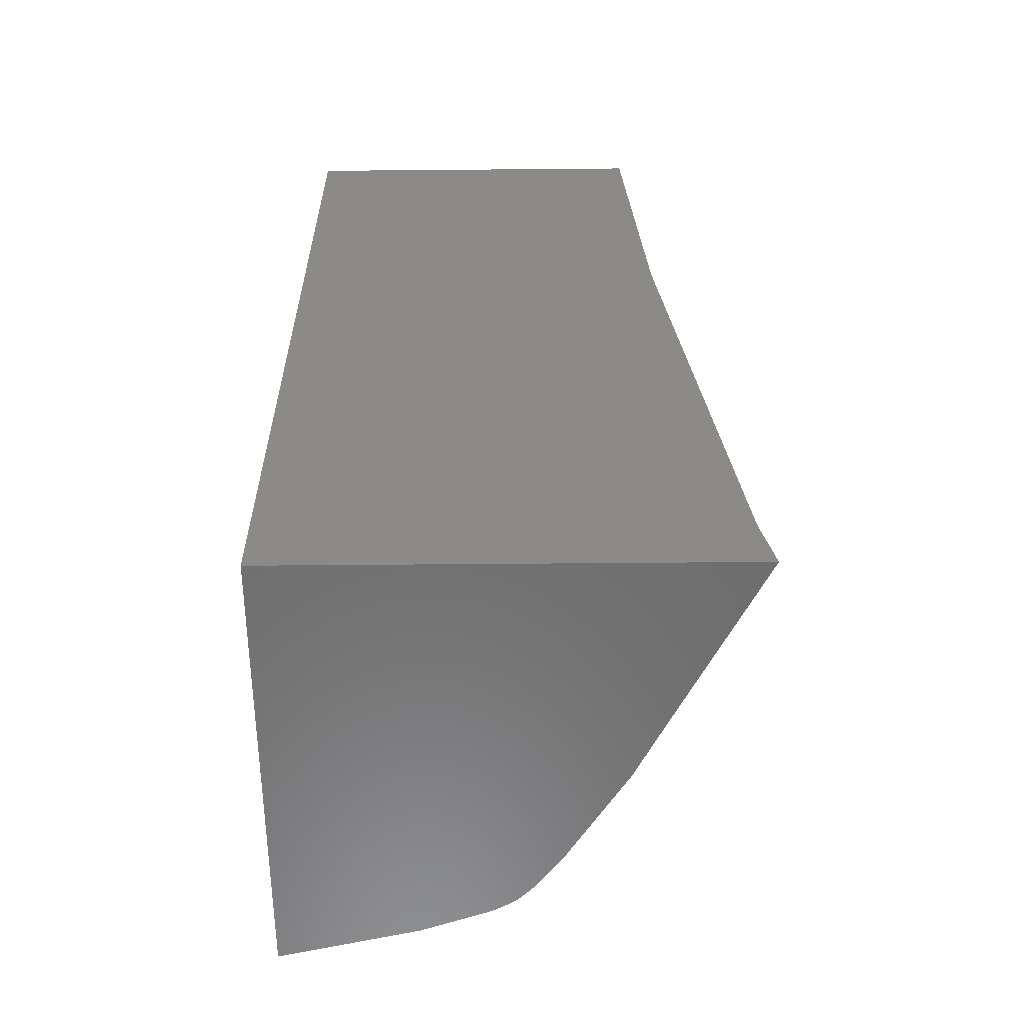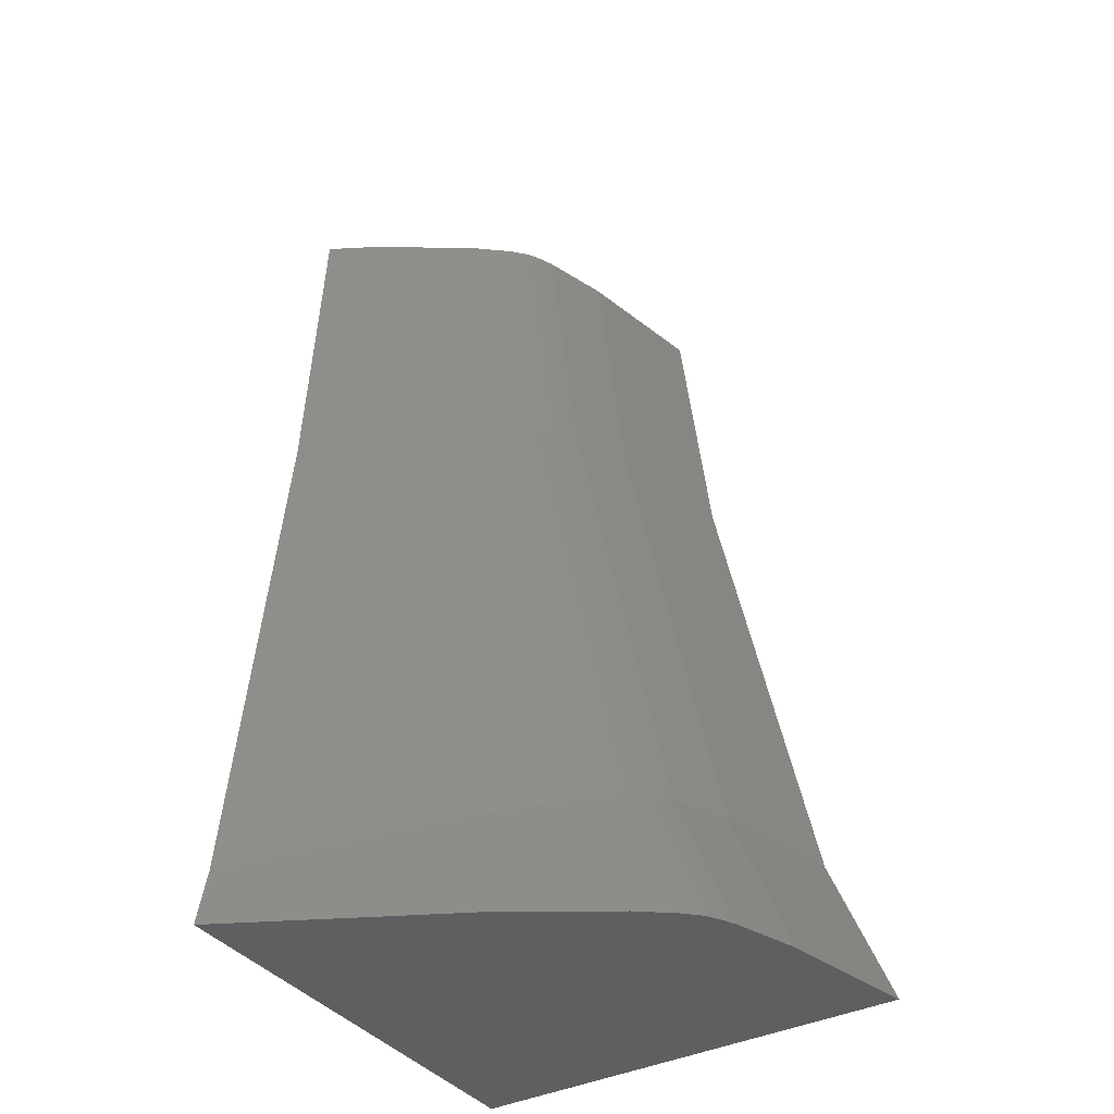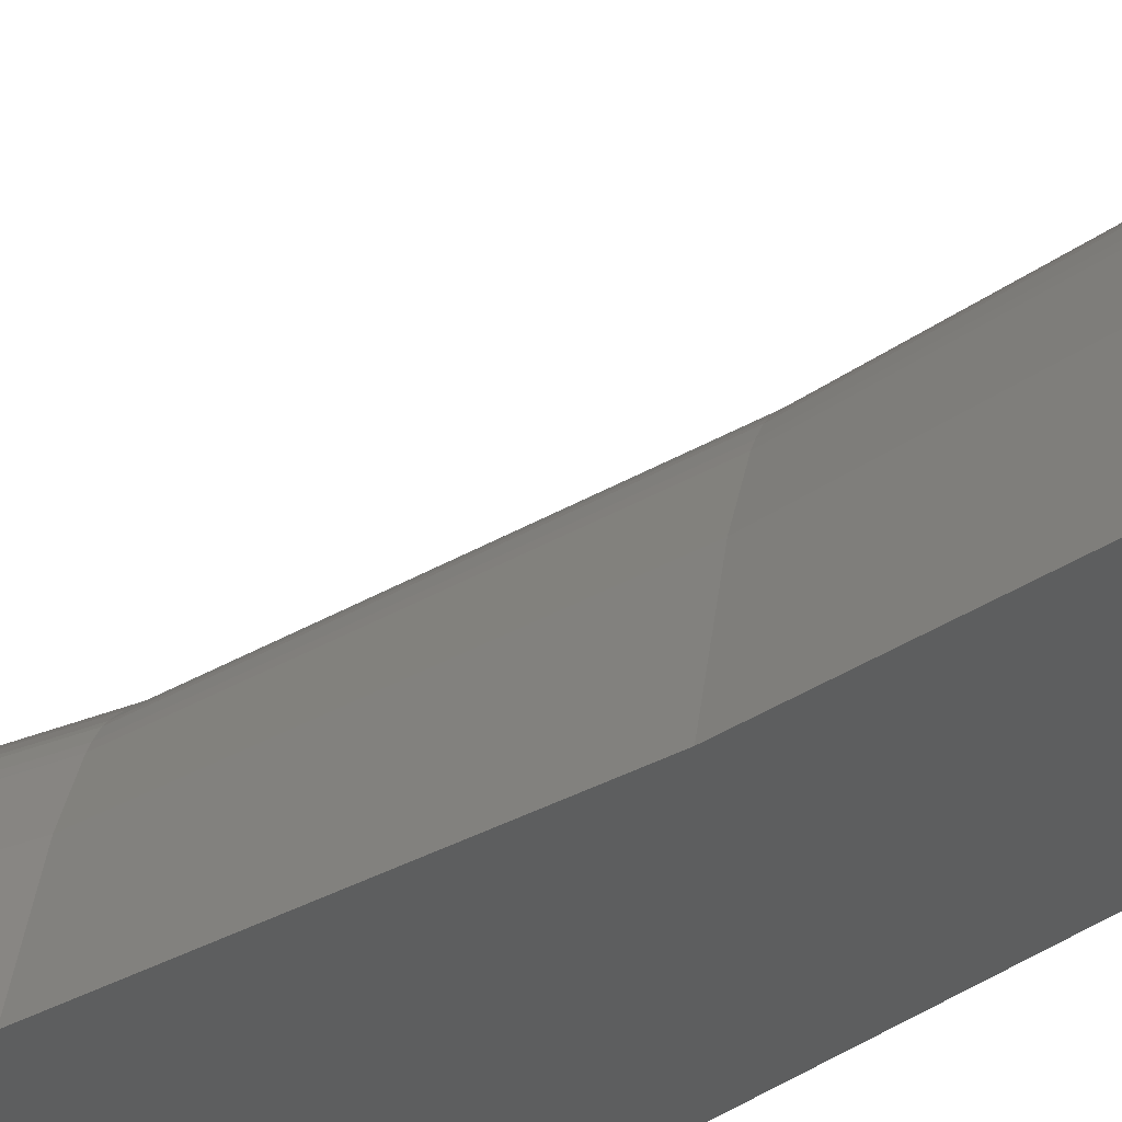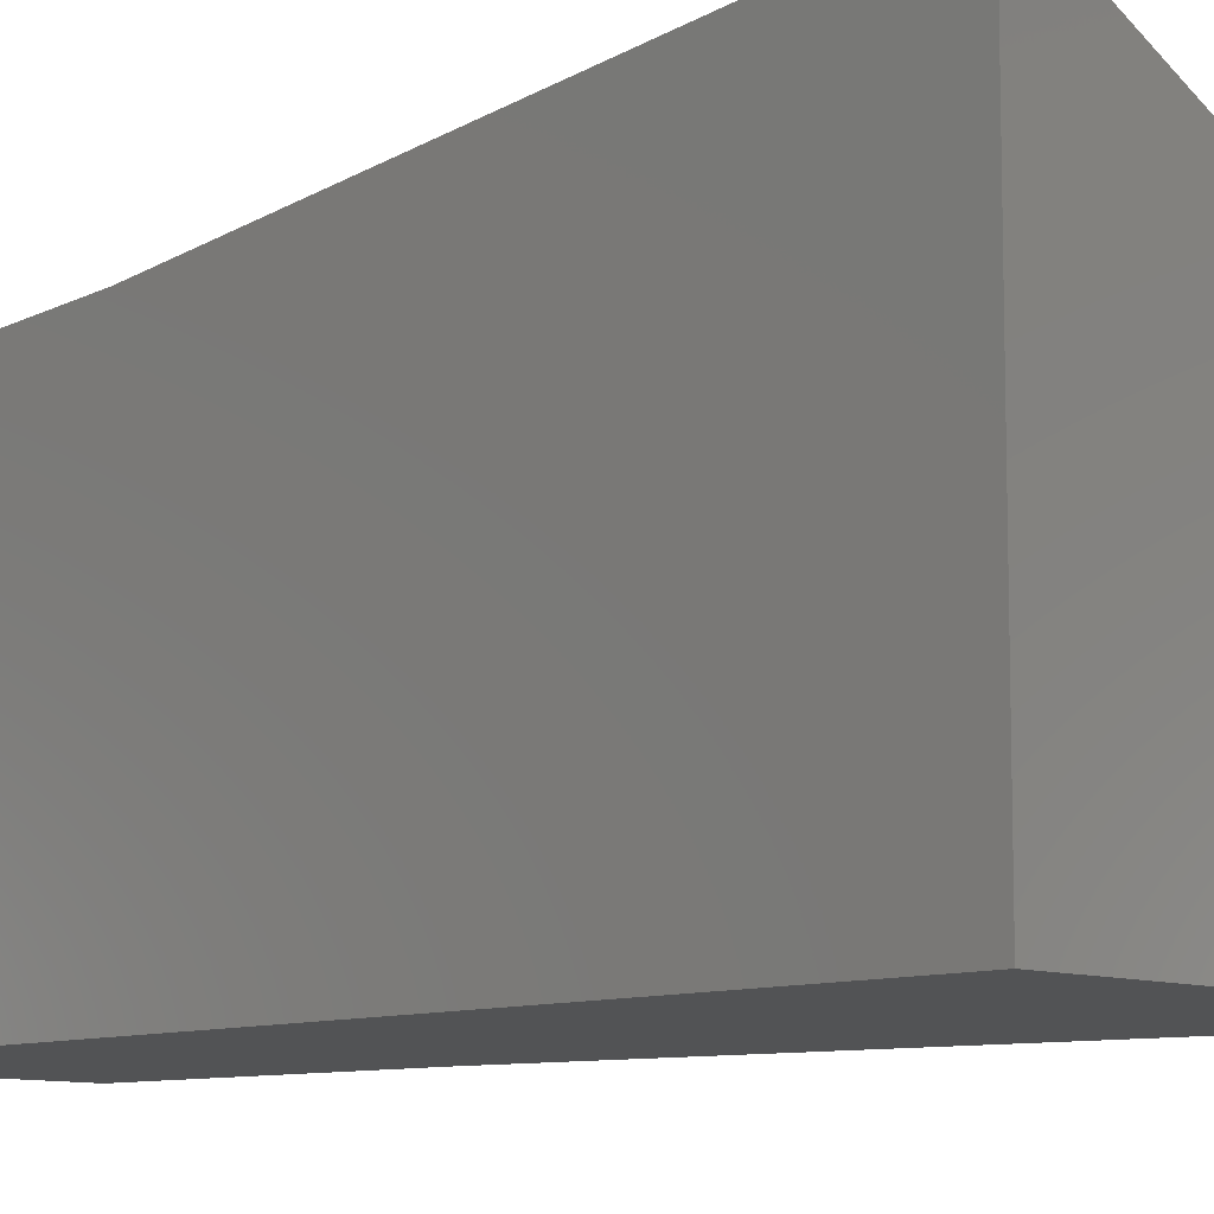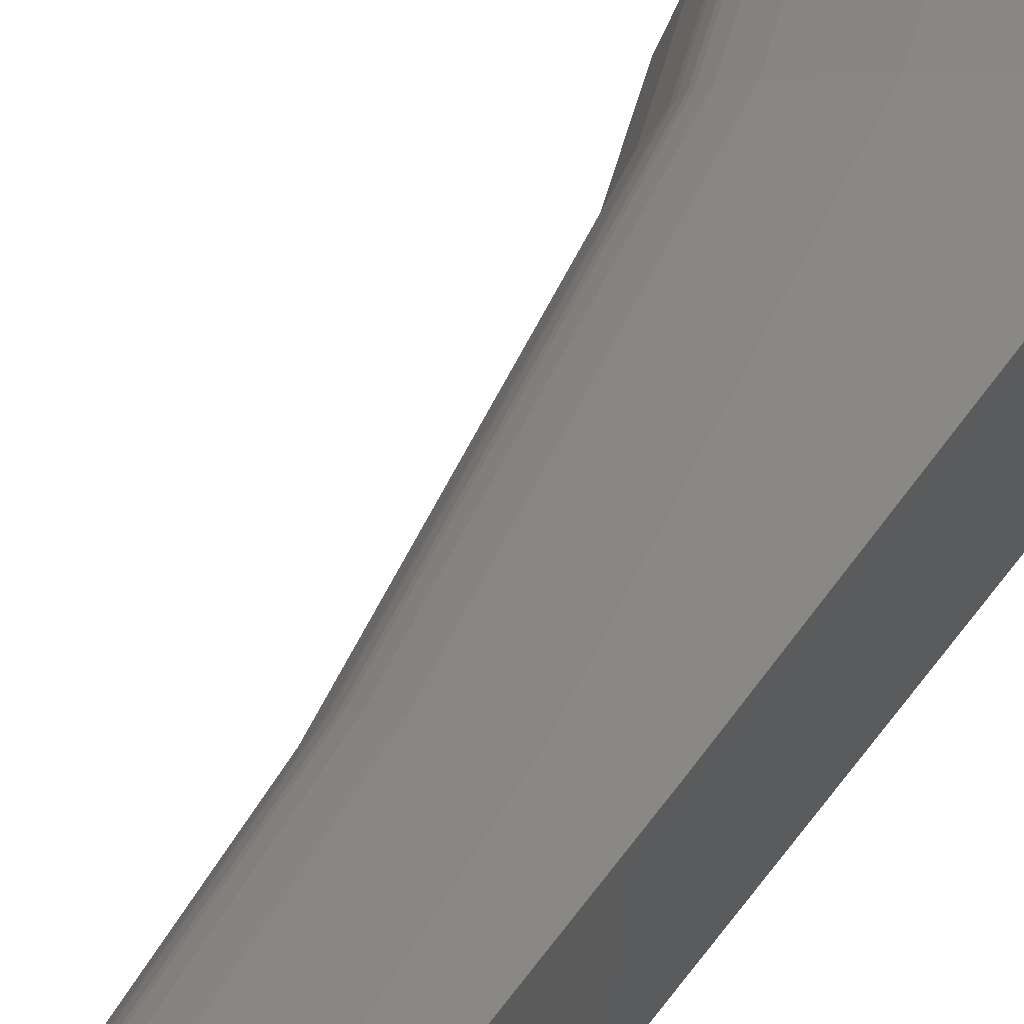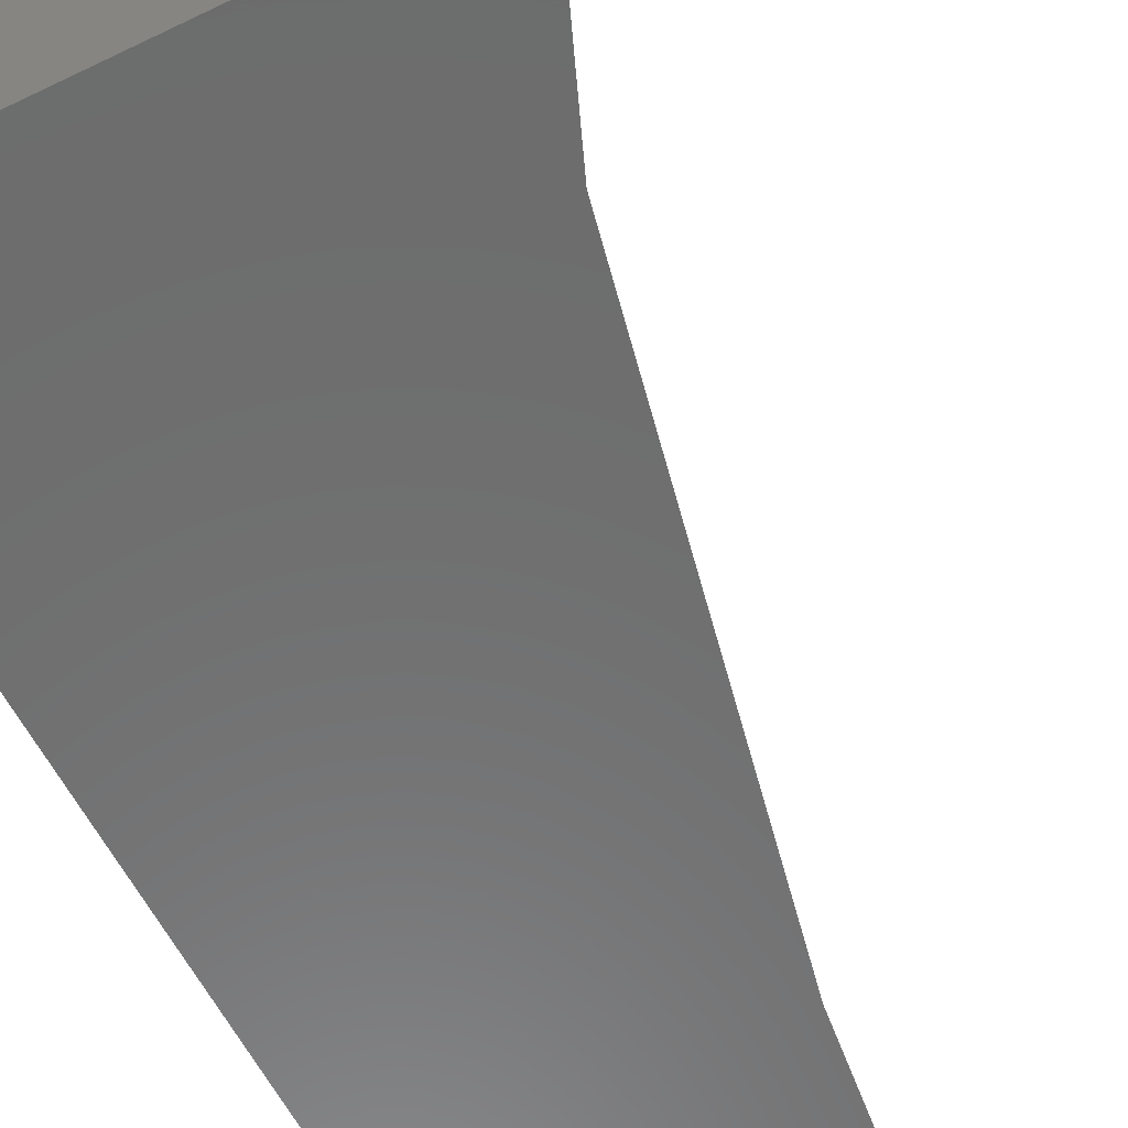
<metadata>
{"format":"stl","ext":"stl","renderer":"f3d","projection":"perspective","resolution":1024,"background":"white","views":[{"elev":-58.9,"azim":-89.5,"up":"+Y"},{"elev":-38.1,"azim":32.7,"up":"+Y"},{"elev":-33.5,"azim":140.9,"up":"+Z"},{"elev":-9.7,"azim":-44.7,"up":"+Z"},{"elev":62.6,"azim":-142.1,"up":"+Z"},{"elev":-58.8,"azim":26.6,"up":"+Z"}]}
</metadata>
<code>
# stl→obj: 62 verts, 120 faces
v 37.33 -91.88 7.667
v 42.71 -94 7.667
v 43.1 -97.42 7.667
v 37.33 -110.2 7.667
v 45.11 -107.1 7.667
v 46.36 -110.2 7.667
v 44.01 -101.8 7.667
v 42.47 -91.88 7.667
v 37.33 -92.71 15.04
v 37.33 -91.88 14.98
v 37.33 -98.36 15.39
v 37.33 -102.8 15.9
v 37.33 -109.1 16.6
v 37.33 -110.2 16.84
v 37.94 -91.88 14.65
v 38.32 -91.88 14.44
v 40.03 -91.88 13.29
v 40.19 -91.88 13.18
v 40.75 -91.88 12.72
v 41.31 -91.88 12.01
v 40.81 -91.88 12.67
v 41.05 -91.88 12.42
v 41.16 -91.88 12.28
v 41.08 -91.88 12.39
v 41.17 -91.88 12.27
v 41.4 -91.88 11.81
v 41.33 -91.88 11.98
v 41.41 -91.88 11.79
v 41.8 -91.88 10.61
v 41.85 -91.88 10.47
v 41.94 -110.2 14.44
v 40.4 -110.2 15.24
v 43.28 -110.2 13.6
v 43.93 -110.2 13.18
v 45.51 -110.2 11.01
v 44.35 -110.2 12.86
v 45.23 -110.2 11.79
v 45.2 -110.2 11.86
v 44.59 -110.2 12.67
v 45.08 -110.2 12.09
v 44.77 -110.2 12.5
v 44.94 -110.2 12.32
v 44.98 -110.2 12.27
v 44.88 -110.2 12.39
v 45.14 -110.2 11.98
v 45.7 -110.2 10.47
v 42.49 -97.52 10.47
v 42.06 -97.59 11.79
v 41.98 -97.61 11.98
v 41.83 -97.63 12.27
v 41.74 -97.64 12.39
v 41.47 -97.69 12.67
v 40.86 -97.79 13.18
v 39.03 -98.08 14.44
v 44.51 -107.3 10.47
v 44.09 -107.4 11.79
v 44.01 -107.4 11.98
v 43.86 -107.4 12.27
v 43.77 -107.4 12.39
v 43.51 -107.5 12.67
v 42.91 -107.7 13.18
v 41.1 -108.1 14.44
f 1 2 3
f 4 5 6
f 4 7 5
f 4 3 7
f 1 3 4
f 2 1 8
f 1 9 10
f 1 11 9
f 4 11 1
f 11 4 12
f 12 4 13
f 13 4 14
f 1 15 16
f 1 16 17
f 1 17 18
f 1 18 19
f 20 19 21
f 20 21 22
f 23 22 24
f 22 23 20
f 20 23 25
f 19 20 26
f 26 20 27
f 19 26 28
f 19 28 1
f 1 28 29
f 1 29 30
f 1 30 8
f 15 1 10
f 4 31 32
f 4 32 14
f 31 4 33
f 33 4 34
f 35 34 4
f 34 35 36
f 37 36 35
f 38 36 37
f 36 38 39
f 40 41 38
f 42 40 43
f 41 42 44
f 40 38 45
f 42 41 40
f 39 38 41
f 35 4 46
f 46 4 6
f 30 2 8
f 2 30 47
f 2 47 3
f 29 28 48
f 29 47 30
f 47 29 48
f 26 27 49
f 26 48 28
f 48 26 49
f 20 25 50
f 20 49 27
f 49 20 50
f 23 24 51
f 23 50 25
f 50 23 51
f 22 21 52
f 22 51 24
f 51 22 52
f 19 18 53
f 19 52 21
f 52 19 53
f 17 16 54
f 17 53 18
f 53 17 54
f 10 9 15
f 9 16 15
f 16 9 54
f 54 9 11
f 47 7 3
f 7 47 55
f 5 7 55
f 47 48 56
f 55 47 56
f 48 49 57
f 56 48 57
f 49 50 58
f 57 49 58
f 50 51 59
f 58 50 59
f 51 52 60
f 59 51 60
f 52 53 61
f 60 52 61
f 53 54 62
f 61 53 62
f 11 12 54
f 12 62 54
f 62 12 13
f 6 55 46
f 55 6 5
f 35 56 37
f 56 35 55
f 46 55 35
f 38 57 45
f 57 38 56
f 37 56 38
f 40 58 43
f 58 40 57
f 45 57 40
f 42 59 44
f 59 42 58
f 43 58 42
f 59 39 41
f 39 59 60
f 44 59 41
f 60 34 36
f 34 60 61
f 39 60 36
f 61 31 33
f 31 61 62
f 34 61 33
f 13 32 62
f 32 13 14
f 62 32 31

</code>
